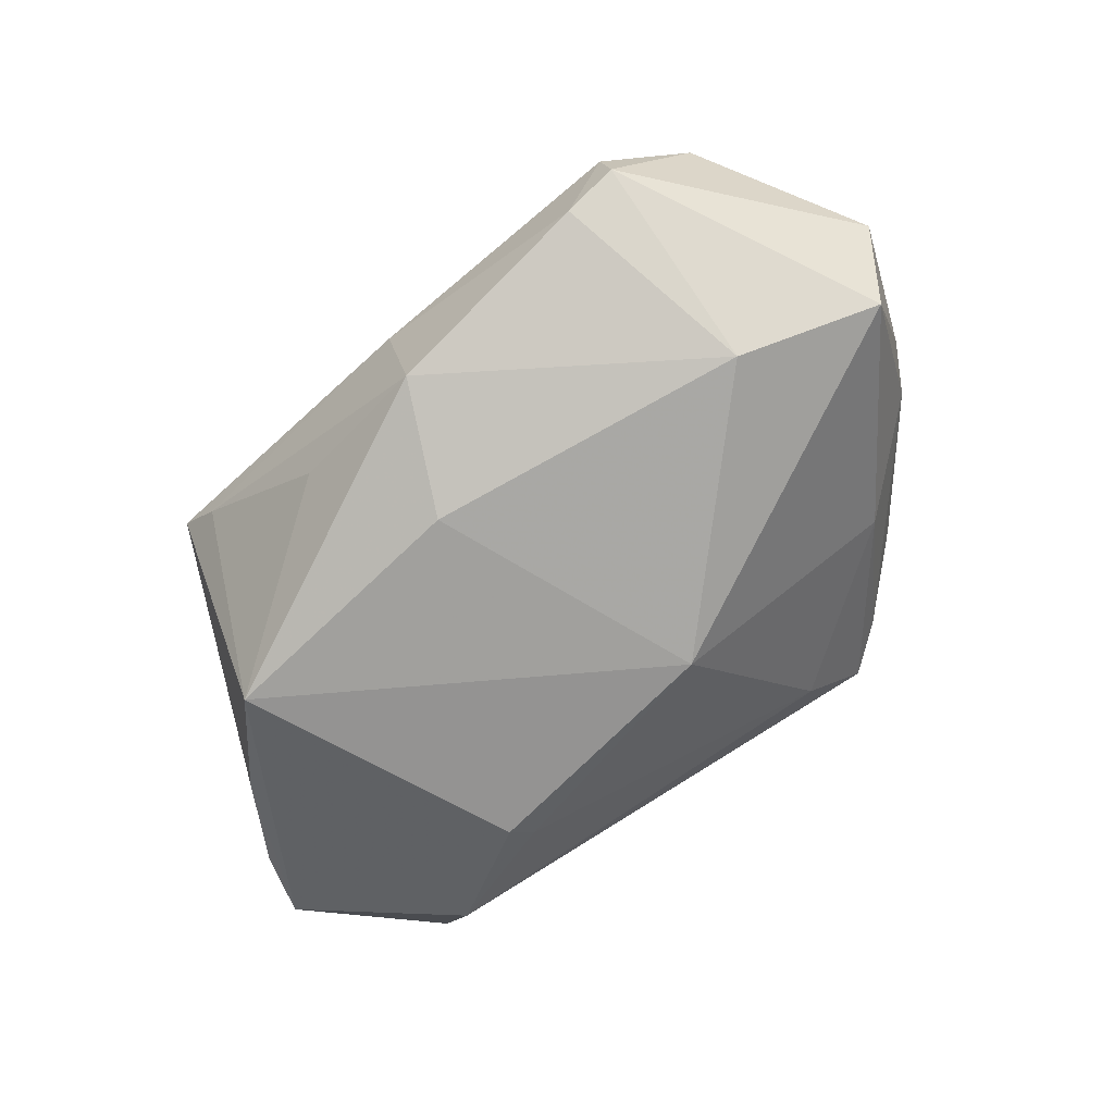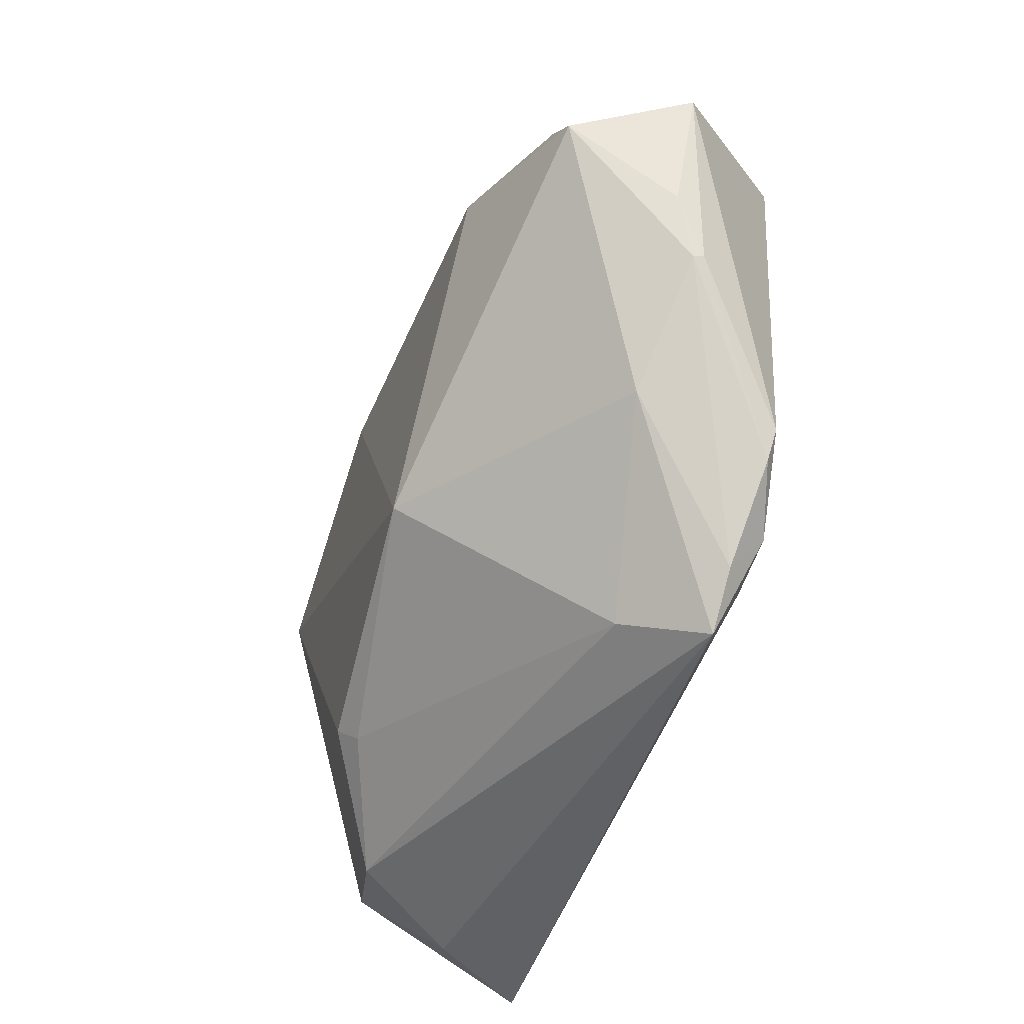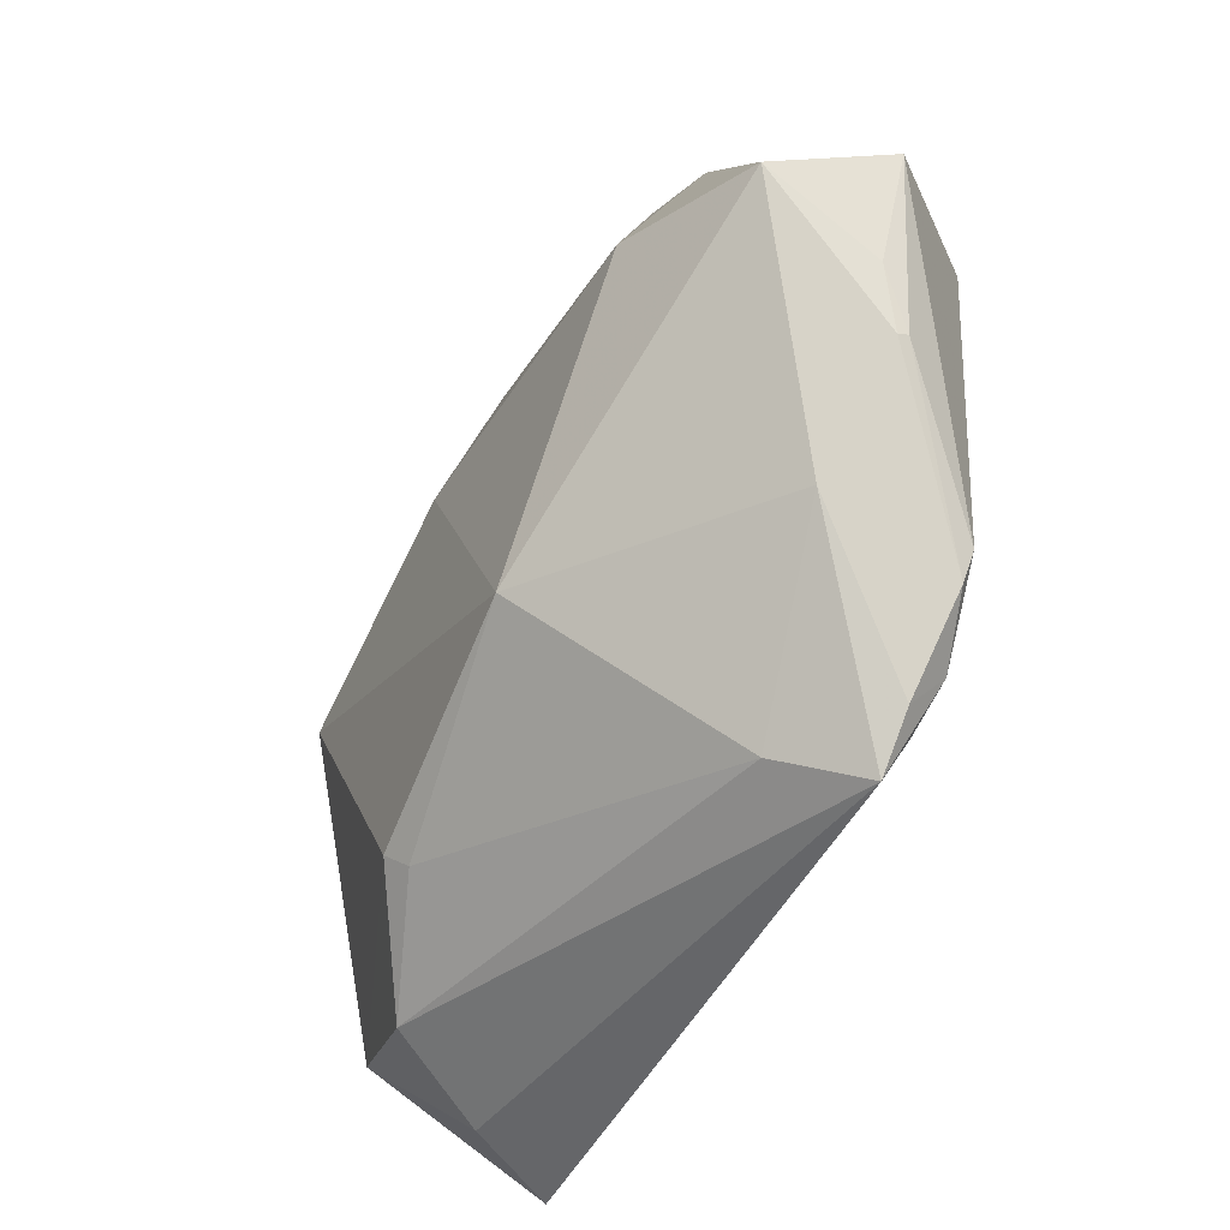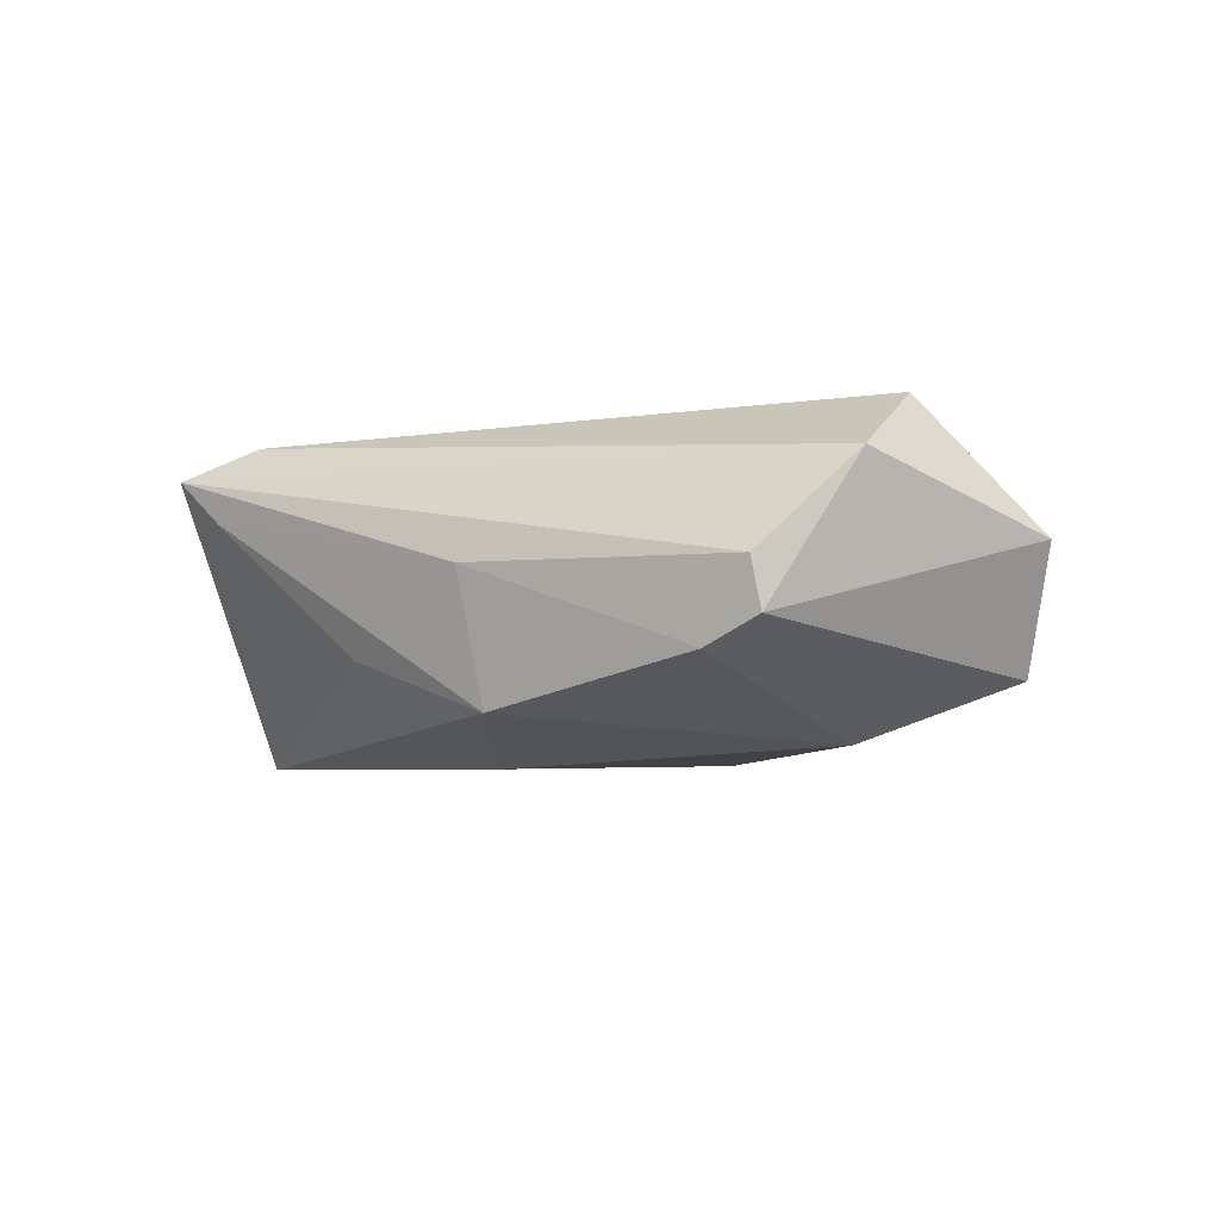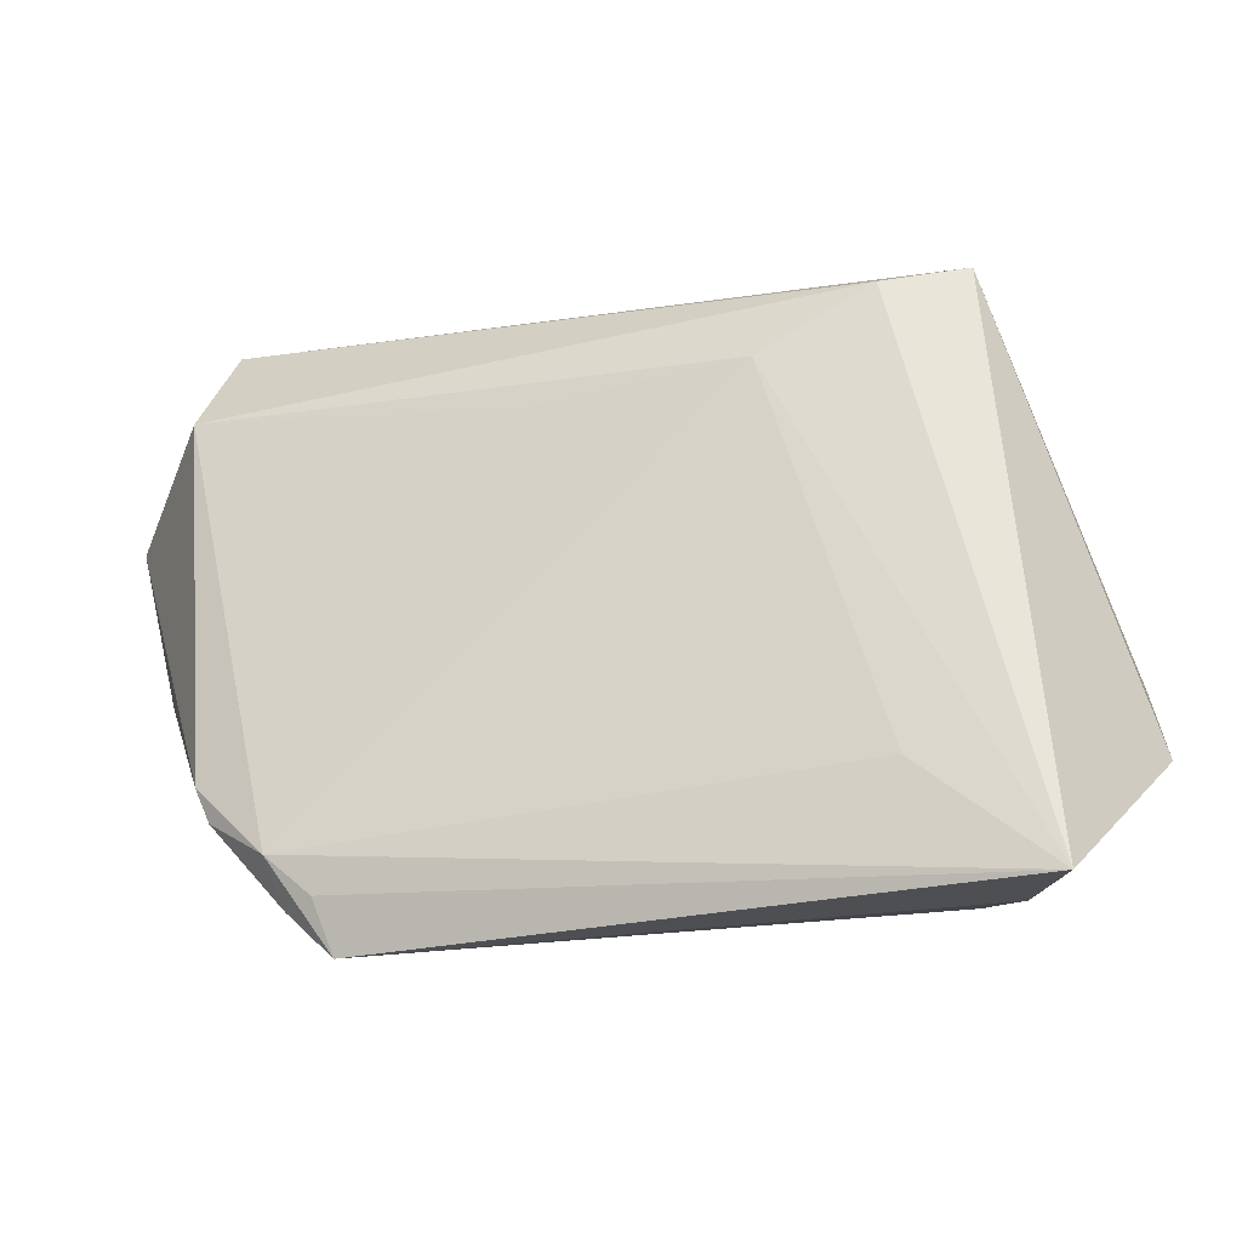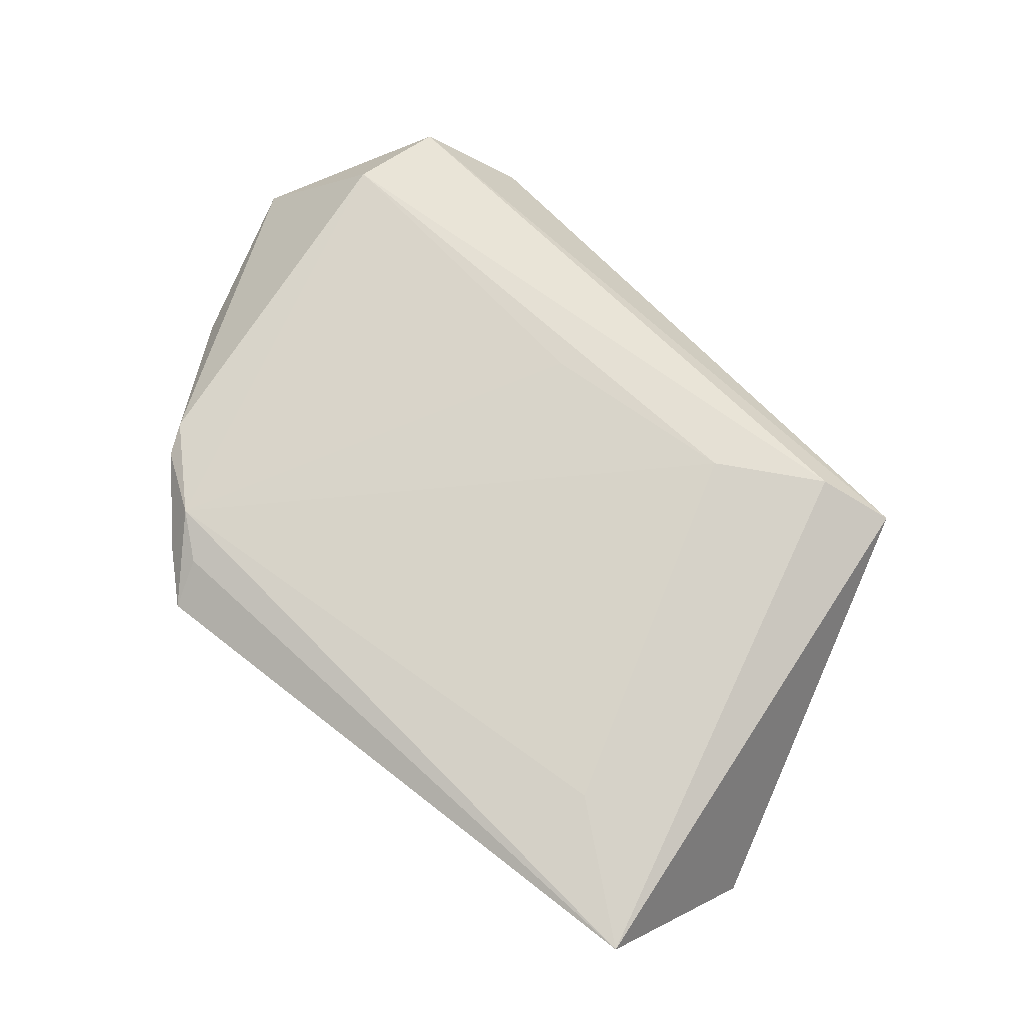
<metadata>
{"format":"obj","ext":"obj","renderer":"f3d","projection":"perspective","resolution":1024,"background":"white","views":[{"elev":-73.5,"azim":-148.2,"up":"+Z"},{"elev":-47.9,"azim":-108.6,"up":"+Y"},{"elev":-48.8,"azim":-117.1,"up":"+Y"},{"elev":-5.7,"azim":-157.8,"up":"+Z"},{"elev":-27.1,"azim":18.2,"up":"+Y"},{"elev":74.9,"azim":37.8,"up":"+Z"}]}
</metadata>
<code>
v -0.05524 0.001387 0.0006151
v -0.05545 0.009937 -0.01322
v 0.005852 0.01758 -0.02251
v -0.02845 -0.036 0.0165
v -0.04457 0.03623 0.01025
v 0.01959 -0.02723 -0.01665
v -0.02781 0.04058 -0.011
v -0.05978 0.01646 0.001824
v -0.01131 -0.01625 -0.02134
v 0.04908 -0.002083 -0.01415
v 0.01918 0.02929 -0.01011
v 0.04033 0.01033 -0.02199
v -0.04051 -0.01885 6.2e-06
v 0.0336 -0.02858 0.01612
v 0.002172 0.03759 -0.0002877
v -0.03495 0.04185 -0.007633
v -0.04585 0.02292 0.01799
v -0.005684 0.01746 0.01799
v 0.04903 -0.04198 0.01458
v -0.05276 -0.005803 0.00454
v -0.03353 -0.03139 0.01799
v -0.04115 -0.02611 0.01579
v 0.03785 0.02931 0.006855
v -0.0269 -0.04198 0.01353
v 0.02014 0.01895 0.01787
v 0.0001606 0.03441 -0.01685
v 0.04348 0.02893 0.01232
v -0.0525 -0.006037 0.003262
v -0.03399 0.04282 -0.001429
v 0.04281 -0.04001 0.002729
v -0.03675 0.01524 -0.02024
v -0.02042 -0.0372 0.0041
v -0.03257 -0.03635 0.01379
v -0.0427 -0.02211 0.01659
v 0.05537 -0.01445 -0.007805
v 0.02181 -0.02469 -0.01889
v 0.03579 -0.03532 -0.01036
v 0.03369 0.02674 0.01617
v 0.05744 -0.02353 -0.005516
f 39 27 19
f 39 19 30
f 30 19 24
f 21 33 24
f 24 33 13
f 39 30 37
f 37 30 24
f 24 19 4
f 4 21 24
f 19 21 4
f 34 17 8
f 34 21 17
f 38 19 27
f 38 25 19
f 17 25 38
f 17 21 18
f 18 25 17
f 21 25 18
f 14 21 19
f 19 25 14
f 14 25 21
f 8 17 5
f 5 16 8
f 17 38 5
f 5 38 27
f 8 16 2
f 2 1 8
f 9 13 2
f 26 11 12
f 12 10 39
f 27 10 12
f 28 13 33
f 28 2 13
f 1 2 28
f 32 37 24
f 24 13 32
f 32 13 9
f 33 21 22
f 21 34 22
f 22 28 33
f 29 5 27
f 16 5 29
f 9 2 31
f 31 2 16
f 26 31 7
f 7 31 16
f 16 29 7
f 35 27 39
f 39 10 35
f 35 10 27
f 23 11 26
f 27 12 23
f 23 12 11
f 6 32 9
f 37 32 6
f 39 37 36
f 36 12 39
f 37 6 36
f 9 12 36
f 36 6 9
f 20 34 8
f 8 1 20
f 1 28 20
f 20 22 34
f 28 22 20
f 15 29 27
f 15 7 29
f 26 7 15
f 27 23 15
f 15 23 26
f 3 12 9
f 9 31 3
f 26 12 3
f 3 31 26

</code>
